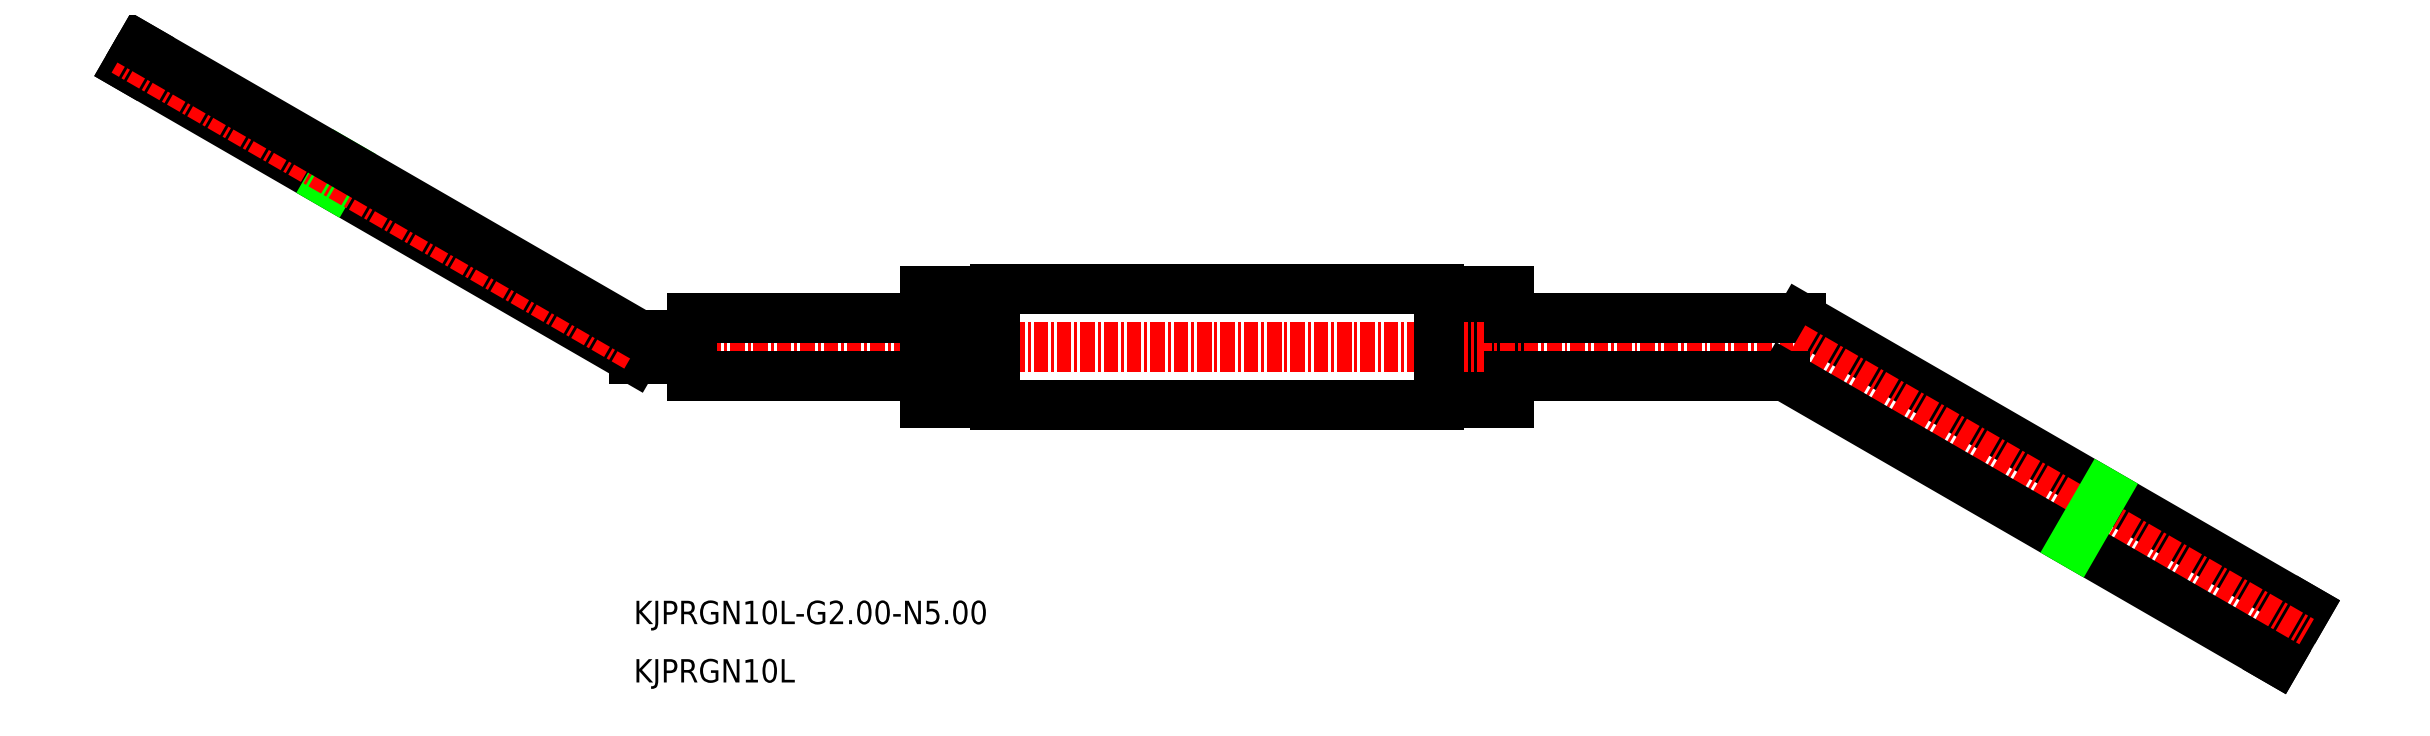
<metadata>
{"format":"dxf","ext":"dxf","renderer":"ezdxf+matplotlib","layout":"modelspace","background":"white","min_lineweight":24,"dpi":150}
</metadata>
<code>
0
SECTION
2
ENTITIES
0
LINE
8
0
10
-1477
20
-806.3
30
0
11
-1479
21
-810.6
31
0
0
LINE
8
0
10
-1664
20
-759.8
30
0
11
-1663
21
-758.1
31
0
0
LINE
8
0
10
-1547
20
-788.6
30
0
11
-1547
21
-779
31
0
0
LINE
8
0
10
-1549
20
-788.6
30
0
11
-1549
21
-779
31
0
0
LINE
8
0
10
-1547
20
-788.6
30
0
11
-1547
21
-779
31
0
0
LINE
8
0
10
-1545
20
-779
30
0
11
-1545
21
-788.6
31
0
0
LINE
8
0
10
-1547
20
-779.5
30
0
11
-1549
21
-779.5
31
0
0
LINE
8
0
10
-1551
20
-779
30
0
11
-1549
21
-779
31
0
0
LINE
8
0
10
-1547
20
-779
30
0
11
-1545
21
-779
31
0
0
LINE
8
0
10
-1547
20
-788
30
0
11
-1549
21
-788
31
0
0
LINE
8
0
10
-1547
20
-788.6
30
0
11
-1545
21
-788.6
31
0
0
LINE
8
0
10
-1551
20
-788.6
30
0
11
-1549
21
-788.6
31
0
0
LINE
8
0
10
-1589
20
-788.6
30
0
11
-1591
21
-788.6
31
0
0
LINE
8
0
10
-1593
20
-788.6
30
0
11
-1595
21
-788.6
31
0
0
LINE
8
0
10
-1593
20
-788
30
0
11
-1591
21
-788
31
0
0
LINE
8
0
10
-1593
20
-779
30
0
11
-1595
21
-779
31
0
0
LINE
8
0
10
-1589
20
-779
30
0
11
-1591
21
-779
31
0
0
LINE
8
0
10
-1589
20
-788.8
30
0
11
-1551
21
-788.8
31
0
0
LINE
8
0
10
-1593
20
-779.5
30
0
11
-1591
21
-779.5
31
0
0
LINE
8
CENTER
10
-1620
20
-783.8
30
0
11
-1521
21
-783.8
31
0
0
LINE
8
0
10
-1595
20
-779
30
0
11
-1595
21
-788.6
31
0
0
LINE
8
0
10
-1551
20
-778.8
30
0
11
-1589
21
-778.8
31
0
0
LINE
8
0
10
-1551
20
-788.8
30
0
11
-1551
21
-778.8
31
0
0
LINE
8
0
10
-1589
20
-788.8
30
0
11
-1589
21
-778.8
31
0
0
LINE
8
0
10
-1593
20
-788.6
30
0
11
-1593
21
-779
31
0
0
LINE
8
0
10
-1591
20
-788.6
30
0
11
-1591
21
-779
31
0
0
LINE
8
0
10
-1593
20
-788.6
30
0
11
-1593
21
-779
31
0
0
TEXT
8
0
10
-1620
20
-812.5
30
0
40
2
1
KJPRGN10L
0
TEXT
8
0
10
-1620
20
-807.5
30
0
40
2
1
KJPRGN10L-G2-N5
0
LINE
8
0
10
-1620
20
-782.8
30
0
11
-1615
21
-782.8
31
0
0
LINE
8
0
10
-1620
20
-784.8
30
0
11
-1615
21
-784.8
31
0
0
LINE
8
0
10
-1620
20
-784.8
30
0
11
-1664
21
-759.8
31
0
0
LINE
8
0
10
-1545
20
-781.3
30
0
11
-1520
21
-781.3
31
0
0
LINE
8
0
10
-1520
20
-781.3
30
0
11
-1477
21
-806.3
31
0
0
LINE
8
CENTER
10
-1521
20
-783.8
30
0
11
-1477
21
-809
31
0
0
LINE
8
0
10
-1522
20
-786.3
30
0
11
-1479
21
-810.6
31
0
0
LINE
8
0
10
-1545
20
-786.3
30
0
11
-1522
21
-786.3
31
0
0
LINE
8
0
10
-1494
20
-796.3
30
0
11
-1497
21
-800.6
31
0
0
LINE
8
0
10
-1615
20
-781.3
30
0
11
-1595
21
-781.3
31
0
0
LINE
8
0
10
-1615
20
-786.3
30
0
11
-1595
21
-786.3
31
0
0
LINE
8
0
10
-1615
20
-781.3
30
0
11
-1615
21
-786.3
31
0
0
LINE
8
0
10
-1646
20
-769.8
30
0
11
-1645
21
-768.1
31
0
0
LINE
8
CENTER
10
-1620
20
-783.8
30
0
11
-1664
21
-758.4
31
0
0
LINE
8
0
10
-1620
20
-782.8
30
0
11
-1663
21
-758.1
31
0
0
ENDSEC
0
EOF

</code>
